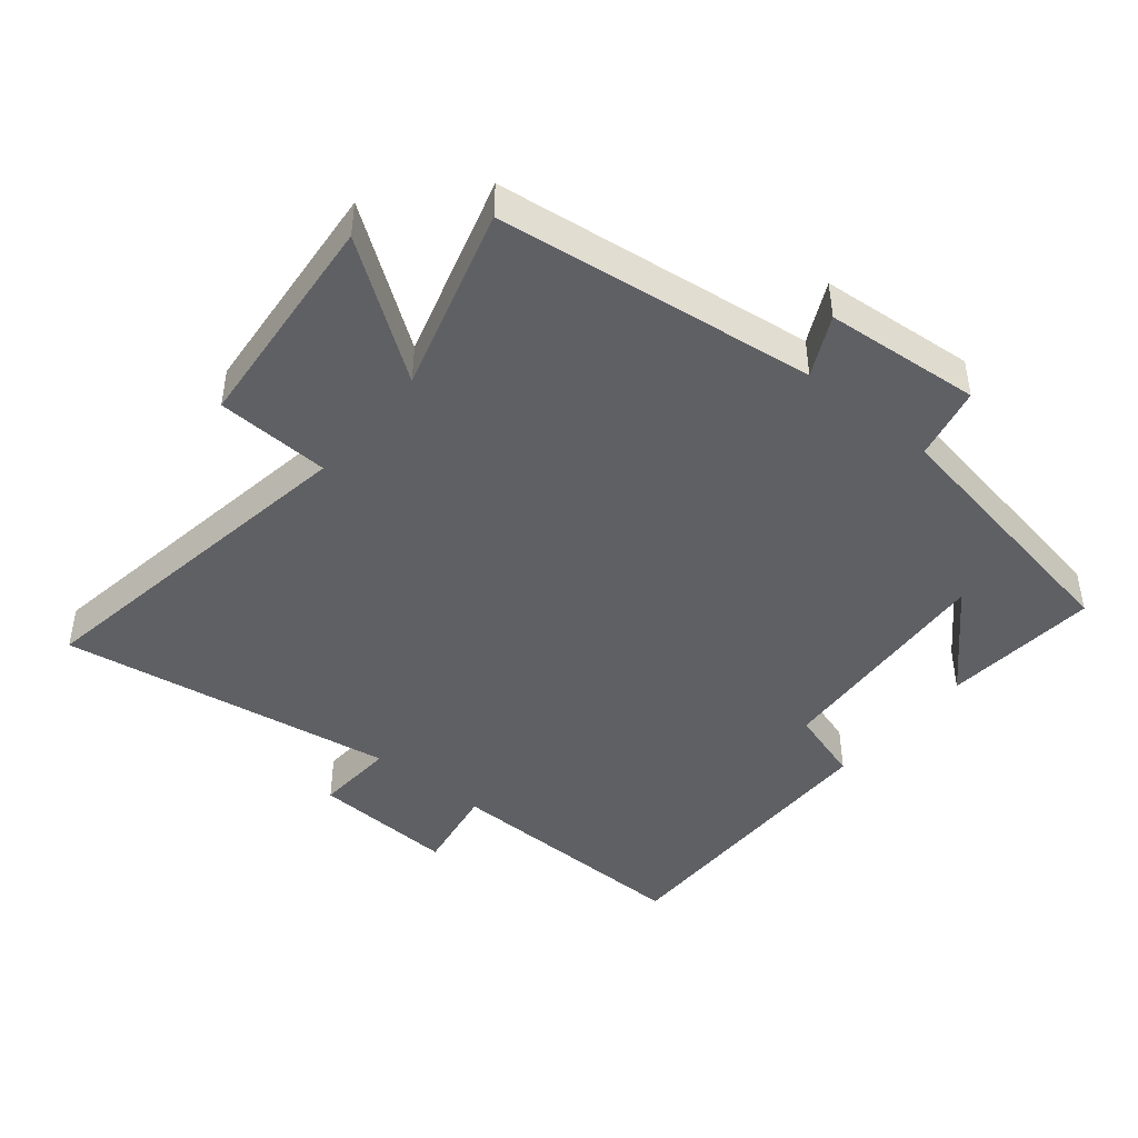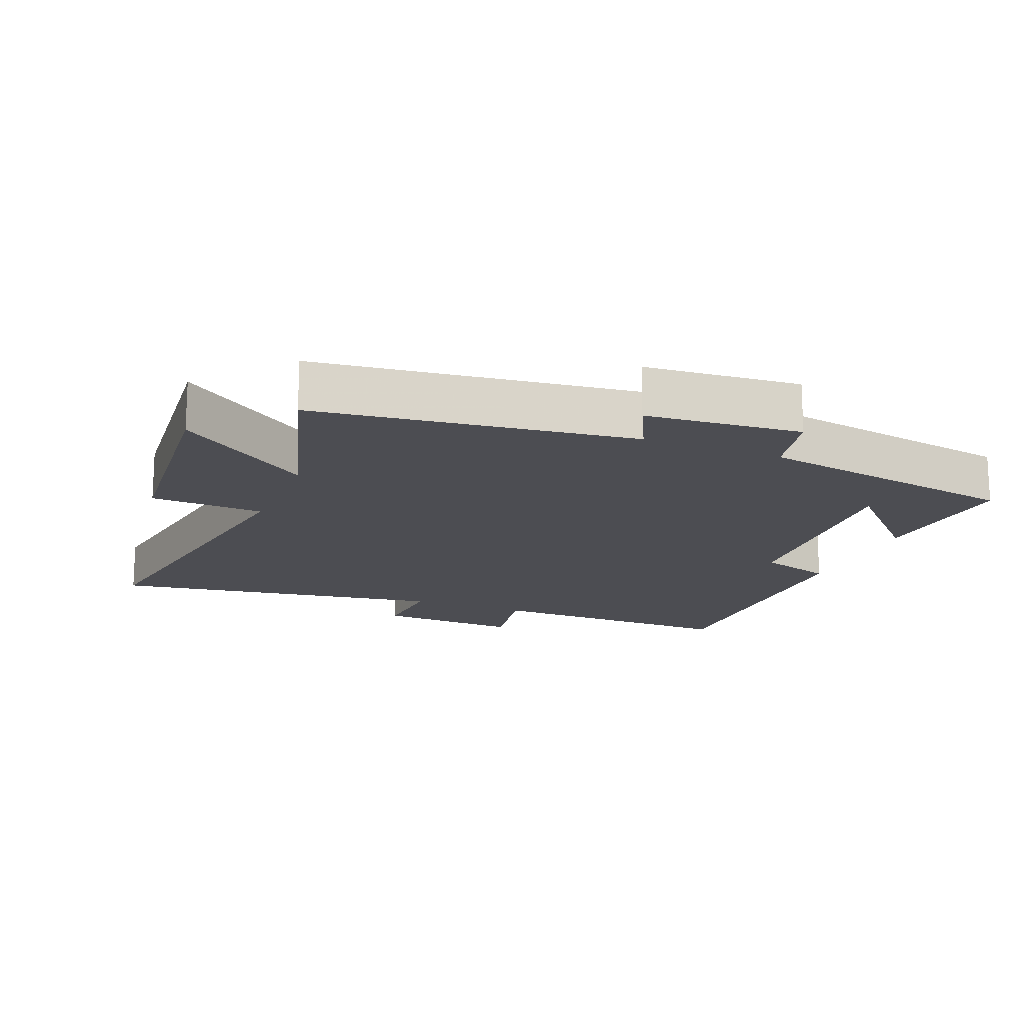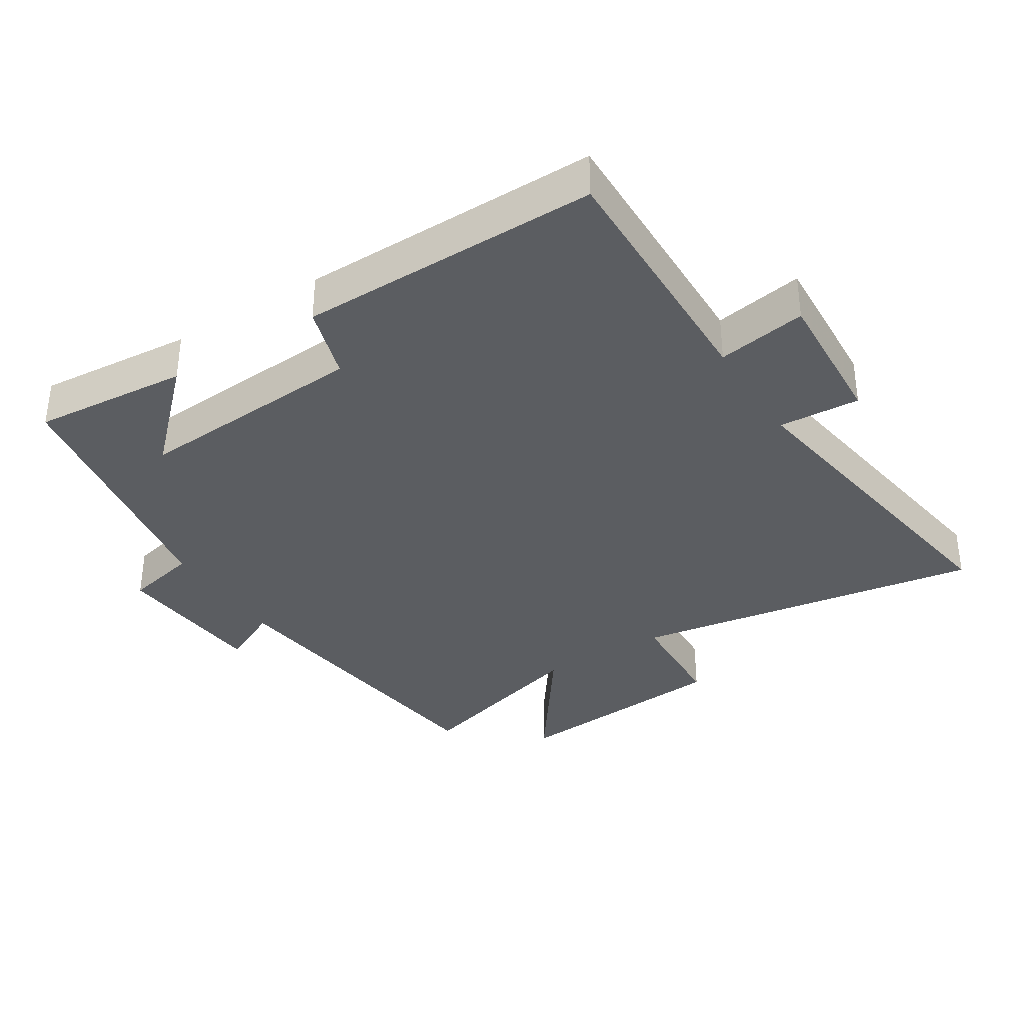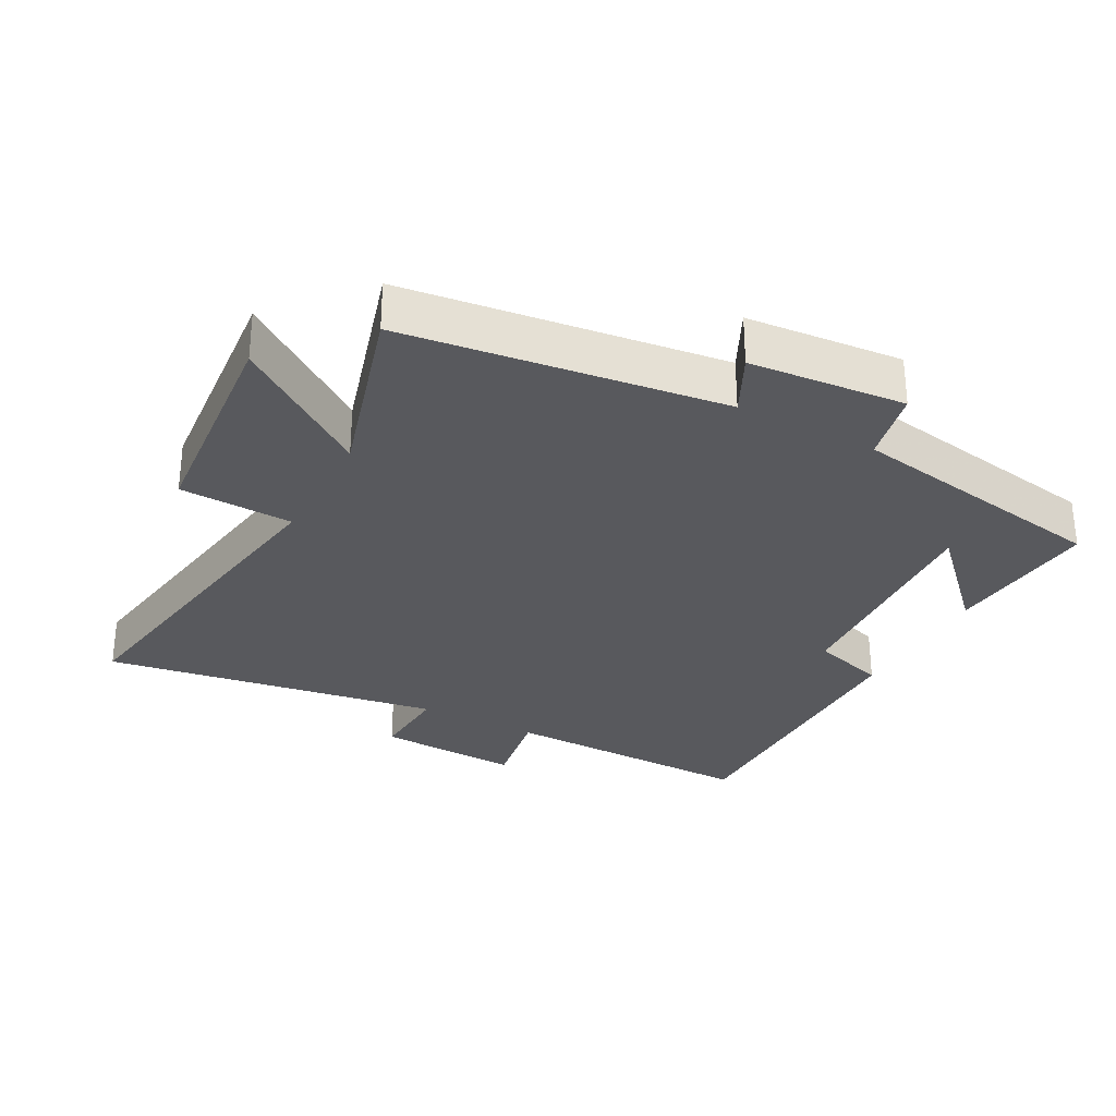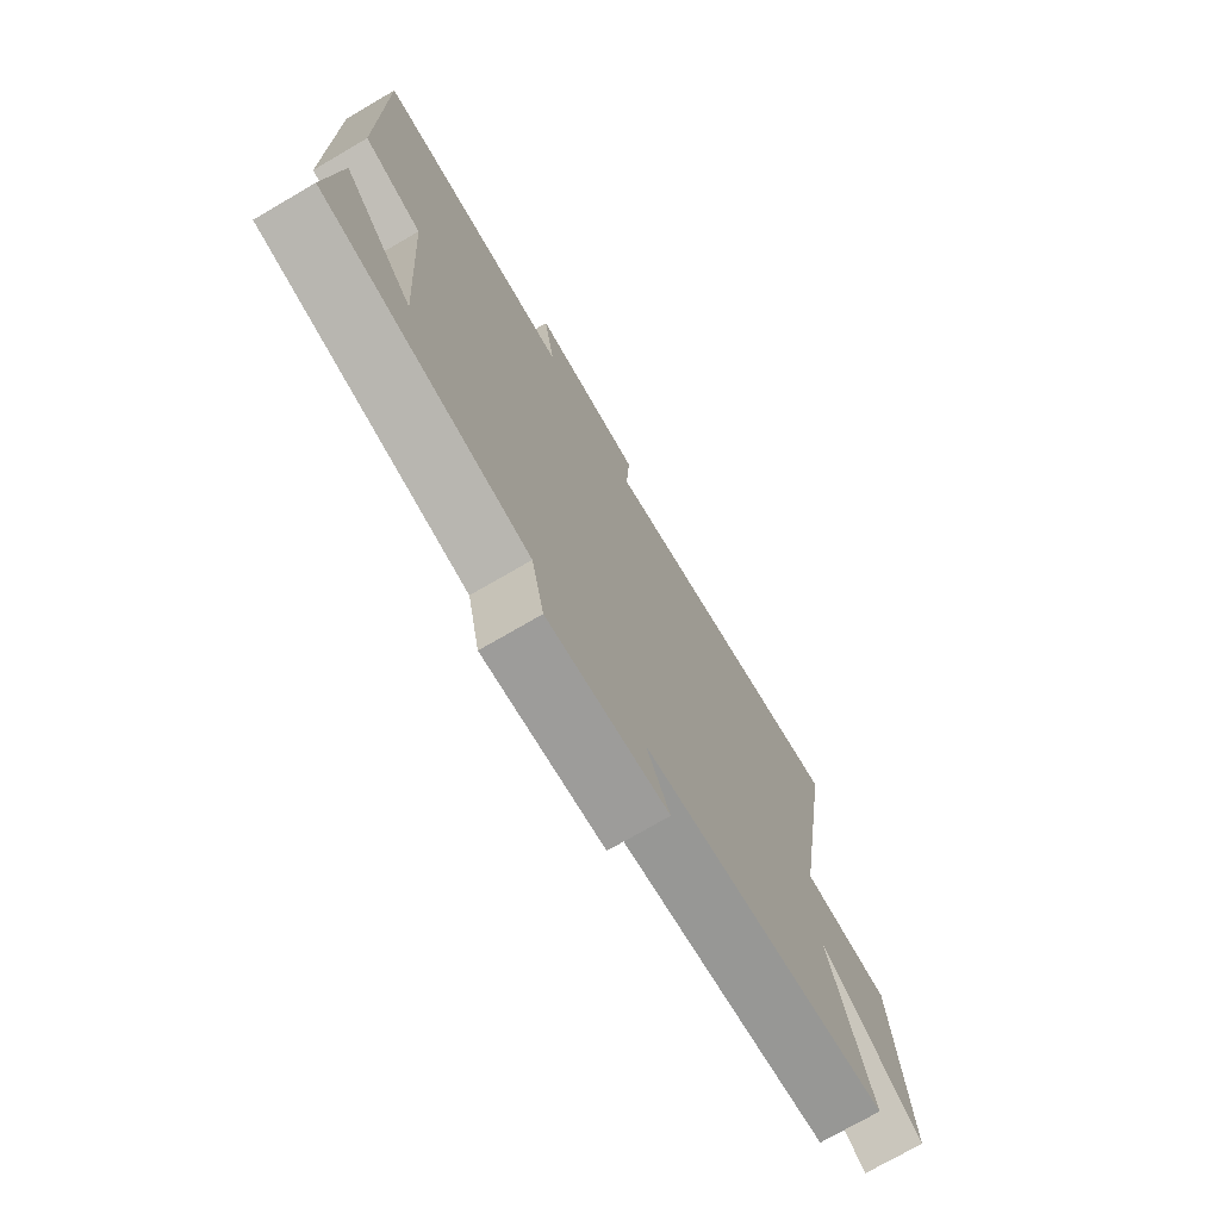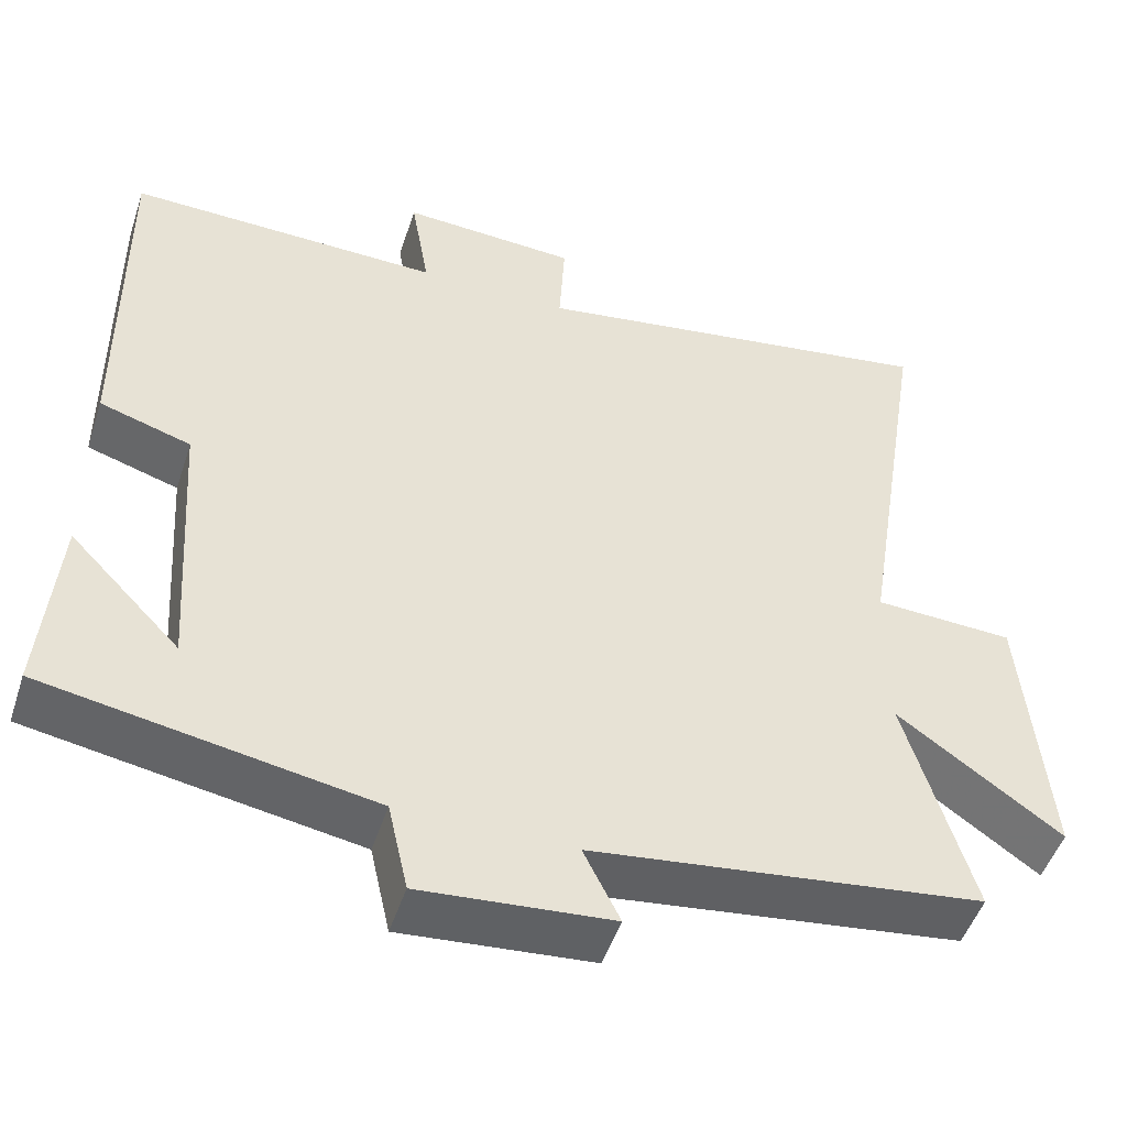
<metadata>
{"format":"obj","ext":"obj","renderer":"f3d","projection":"perspective","resolution":1024,"background":"white","views":[{"elev":-44.5,"azim":140.6,"up":"+Y"},{"elev":-16.4,"azim":158.0,"up":"+Y"},{"elev":-35.4,"azim":-57.8,"up":"+Y"},{"elev":-29.9,"azim":151.8,"up":"+Y"},{"elev":-74.0,"azim":-59.8,"up":"+Z"},{"elev":-49.5,"azim":-18.0,"up":"+Z"}]}
</metadata>
<code>
v -0.504 0.07 0.508
v -0.114 0.07 0.5
v -0.137 0.07 0.635
v 0.081 0.07 0.623
v 0.074 0.07 0.5
v 0.585 0.07 0.58
v 0.5 0.07 0.046
v 0.672 0.07 0.038
v 0.702 0.07 -0.302
v 0.5 0.07 -0.158
v 0.582 0.07 -0.439
v 0.1 0.07 -0.5
v 0.145 0.07 -0.591
v -0.091 0.07 -0.611
v -0.116 0.07 -0.5
v -0.52 0.07 -0.43
v -0.5 0.07 -0.193
v -0.363 0.07 -0.334
v -0.387 0.07 0.018
v -0.5 0.07 0.053
v -0.504 0 0.508
v -0.114 0 0.5
v -0.137 0 0.635
v 0.081 0 0.623
v 0.074 0 0.5
v 0.585 0 0.58
v 0.5 0 0.046
v 0.672 0 0.038
v 0.702 0 -0.302
v 0.5 0 -0.158
v 0.582 0 -0.439
v 0.1 0 -0.5
v 0.145 0 -0.591
v -0.091 0 -0.611
v -0.116 0 -0.5
v -0.52 0 -0.43
v -0.5 0 -0.193
v -0.363 0 -0.334
v -0.387 0 0.018
v -0.5 0 0.053
f 19 20 1 2
f 18 19 2
f 16 17 18
f 15 16 18
f 15 18 2
f 12 13 14 15
f 12 15 2
f 11 12 2
f 10 11 2
f 7 8 9 10
f 7 10 2 3
f 5 6 7
f 5 7 3
f 3 4 5
f 22 21 40 39
f 22 39 38
f 38 37 36
f 38 36 35
f 22 38 35
f 35 34 33 32
f 22 35 32
f 22 32 31
f 22 31 30
f 30 29 28 27
f 23 22 30 27
f 27 26 25
f 23 27 25
f 25 24 23
f 1 21 22 2
f 2 22 23 3
f 3 23 24 4
f 4 24 25 5
f 5 25 26 6
f 6 26 27 7
f 7 27 28 8
f 8 28 29 9
f 9 29 30 10
f 10 30 31 11
f 11 31 32 12
f 12 32 33 13
f 13 33 34 14
f 14 34 35 15
f 15 35 36 16
f 16 36 37 17
f 17 37 38 18
f 18 38 39 19
f 19 39 40 20
f 20 40 21 1

</code>
